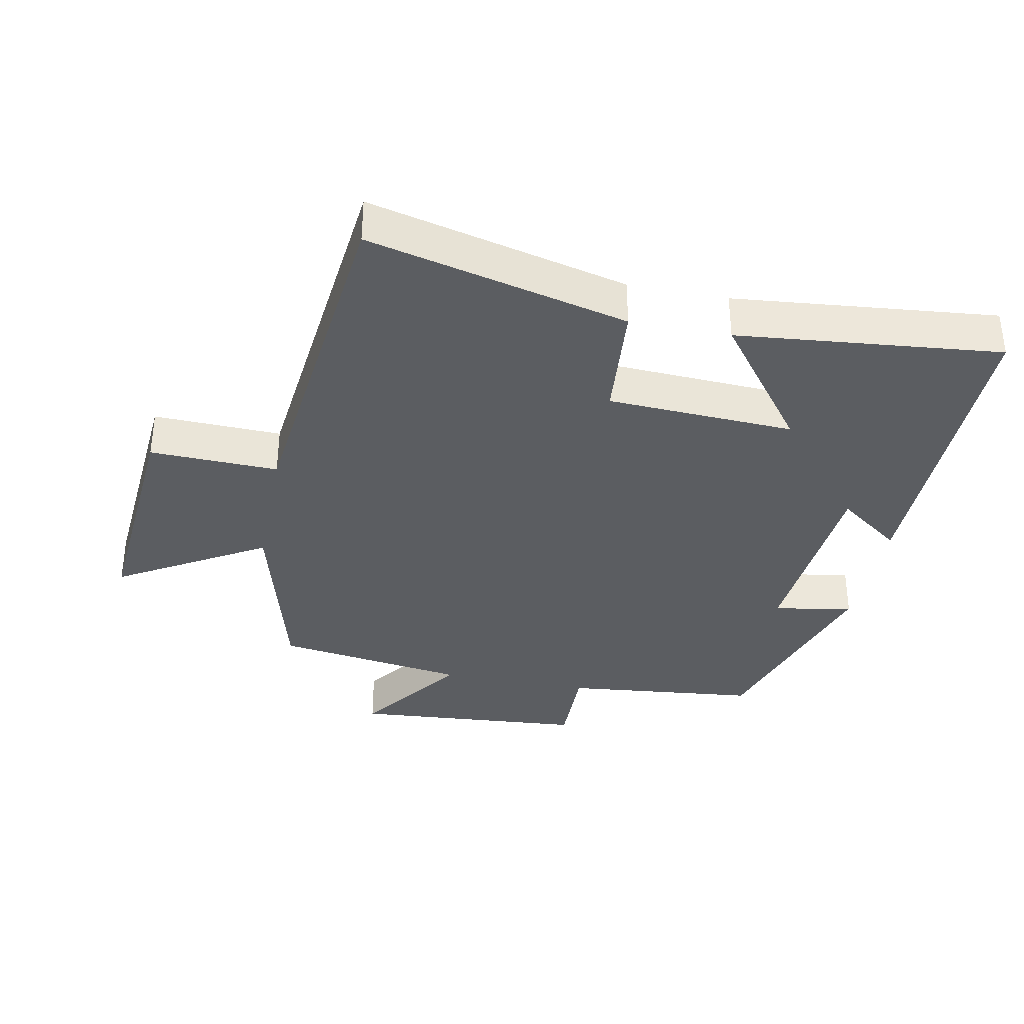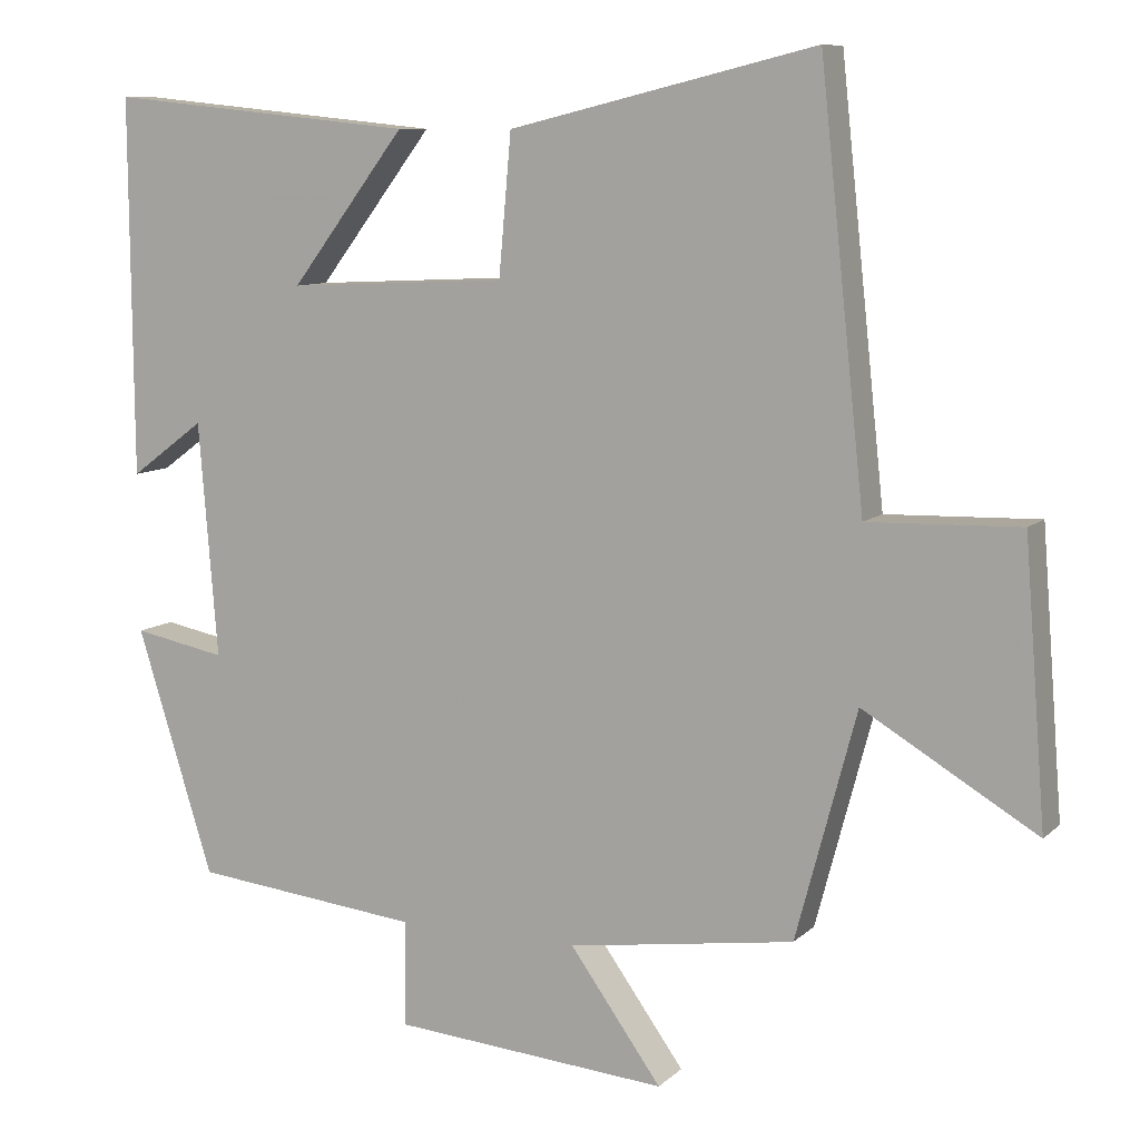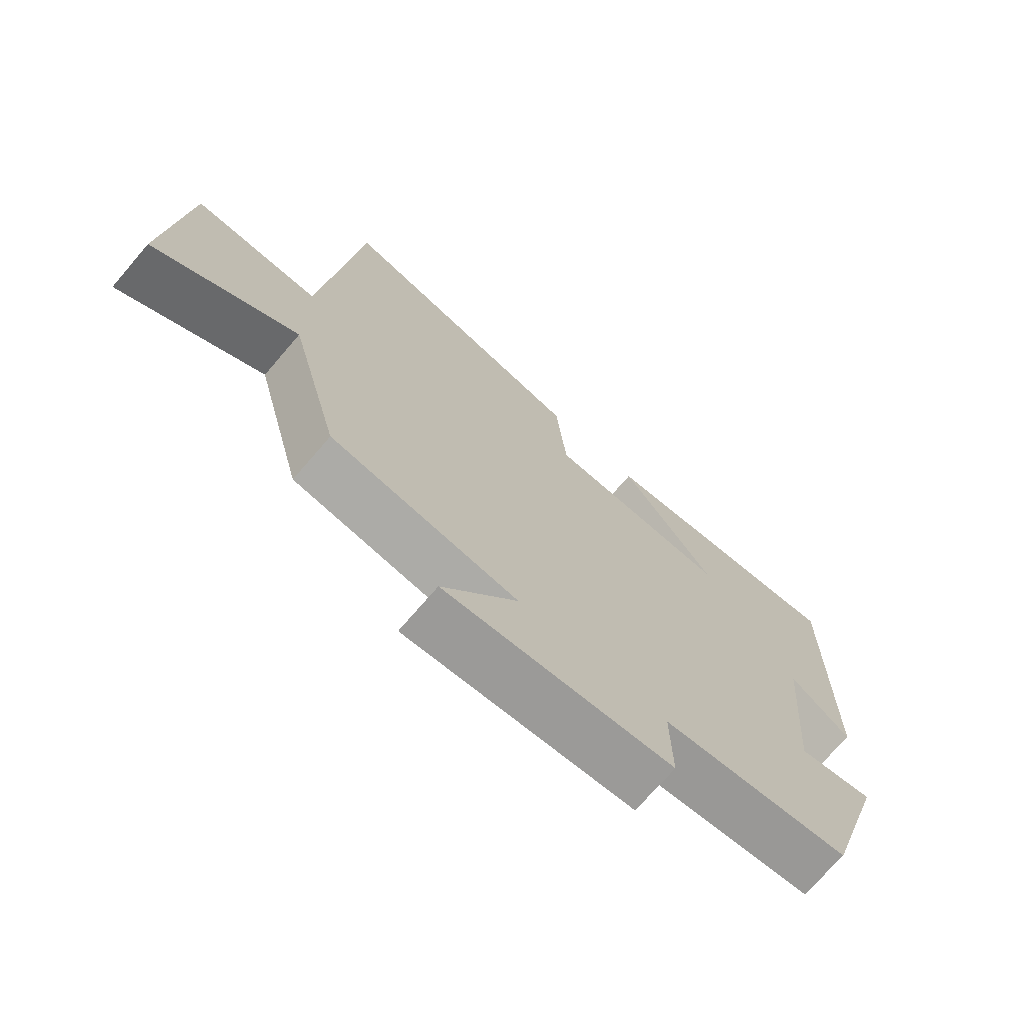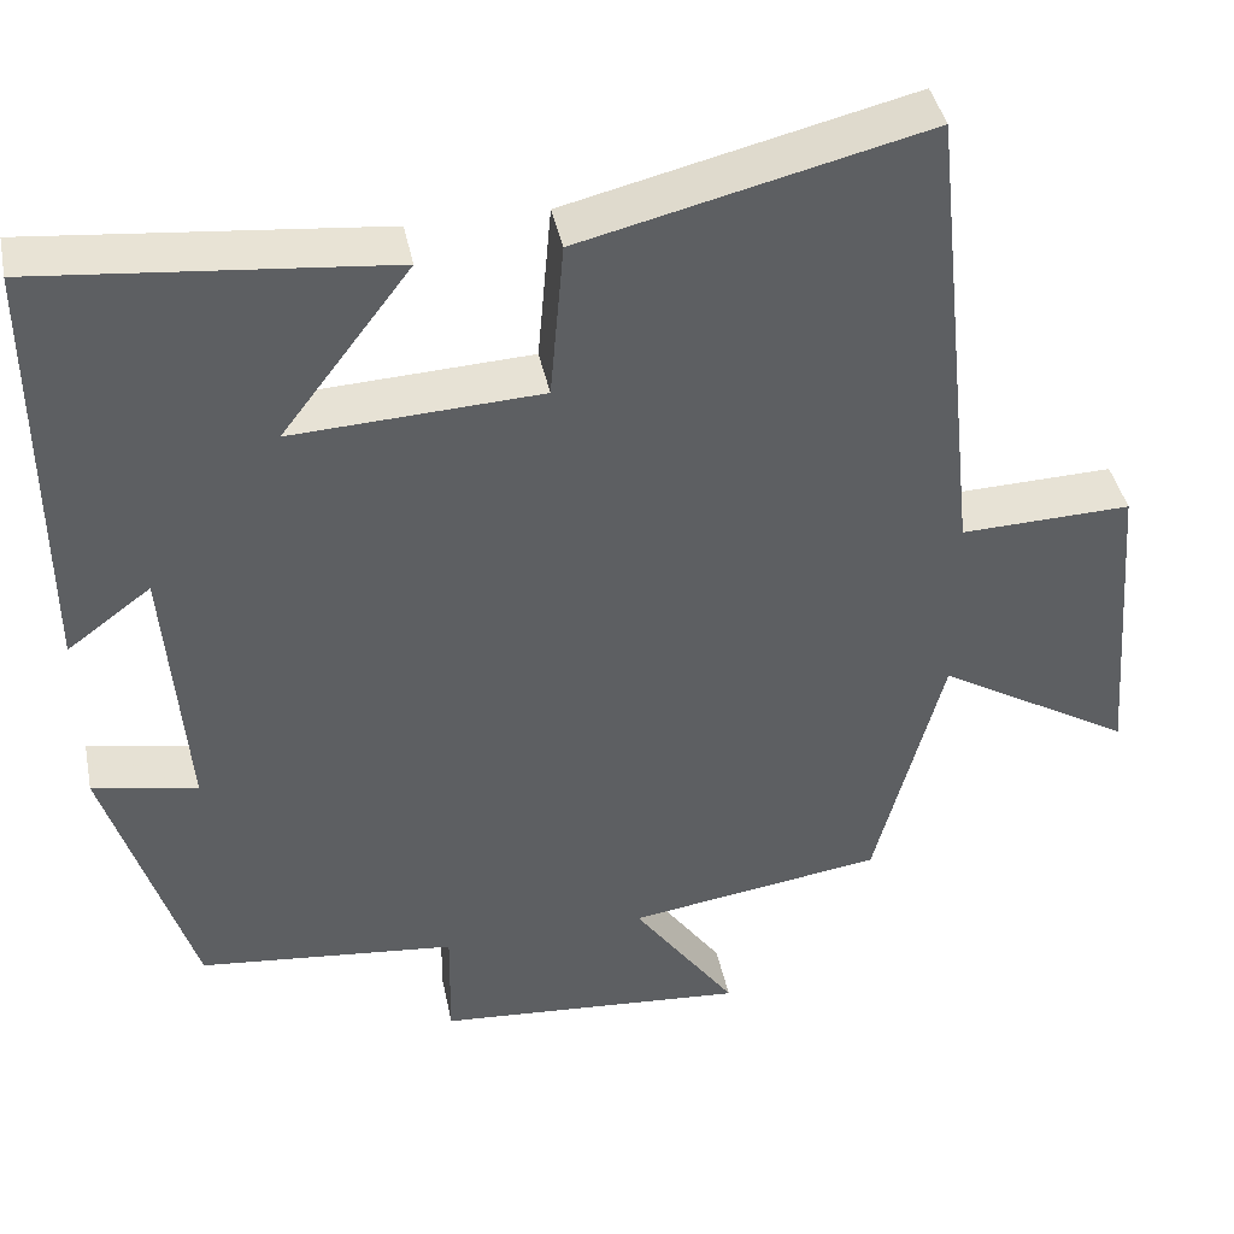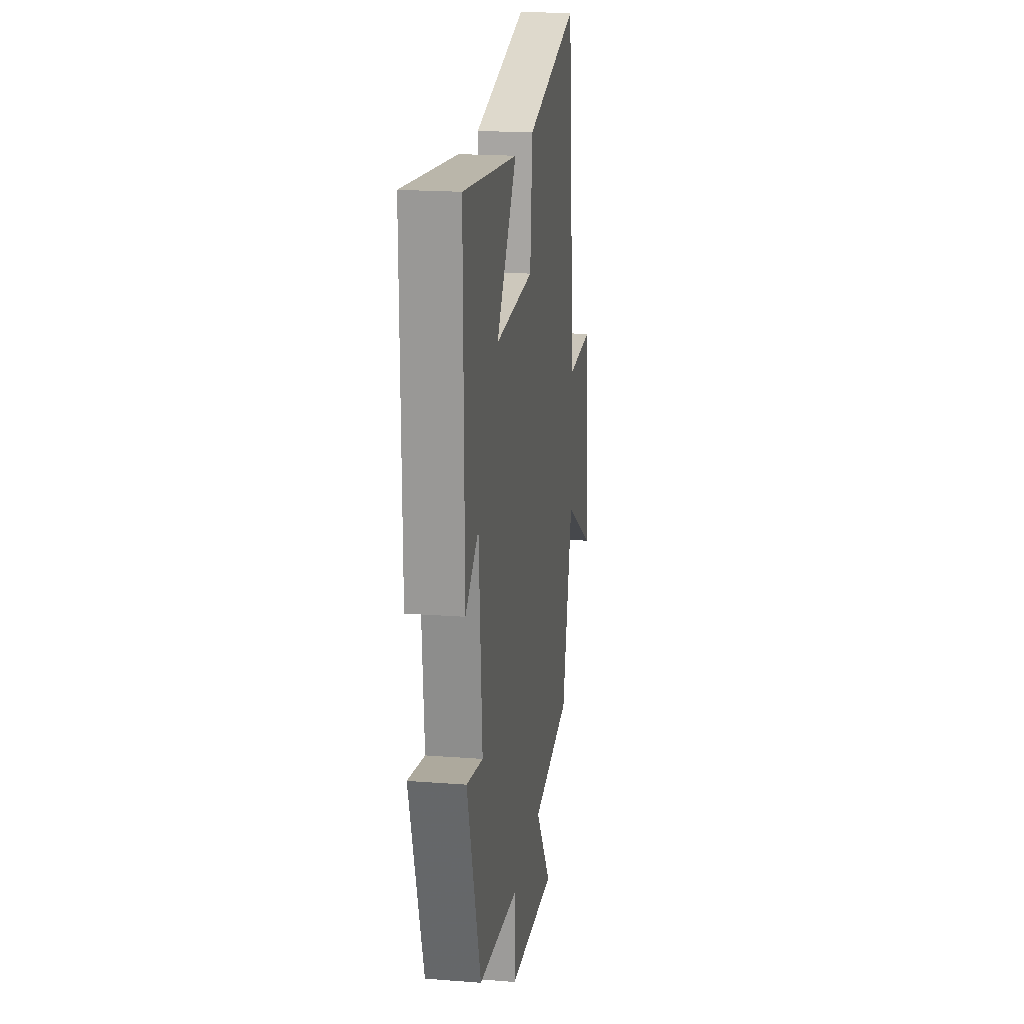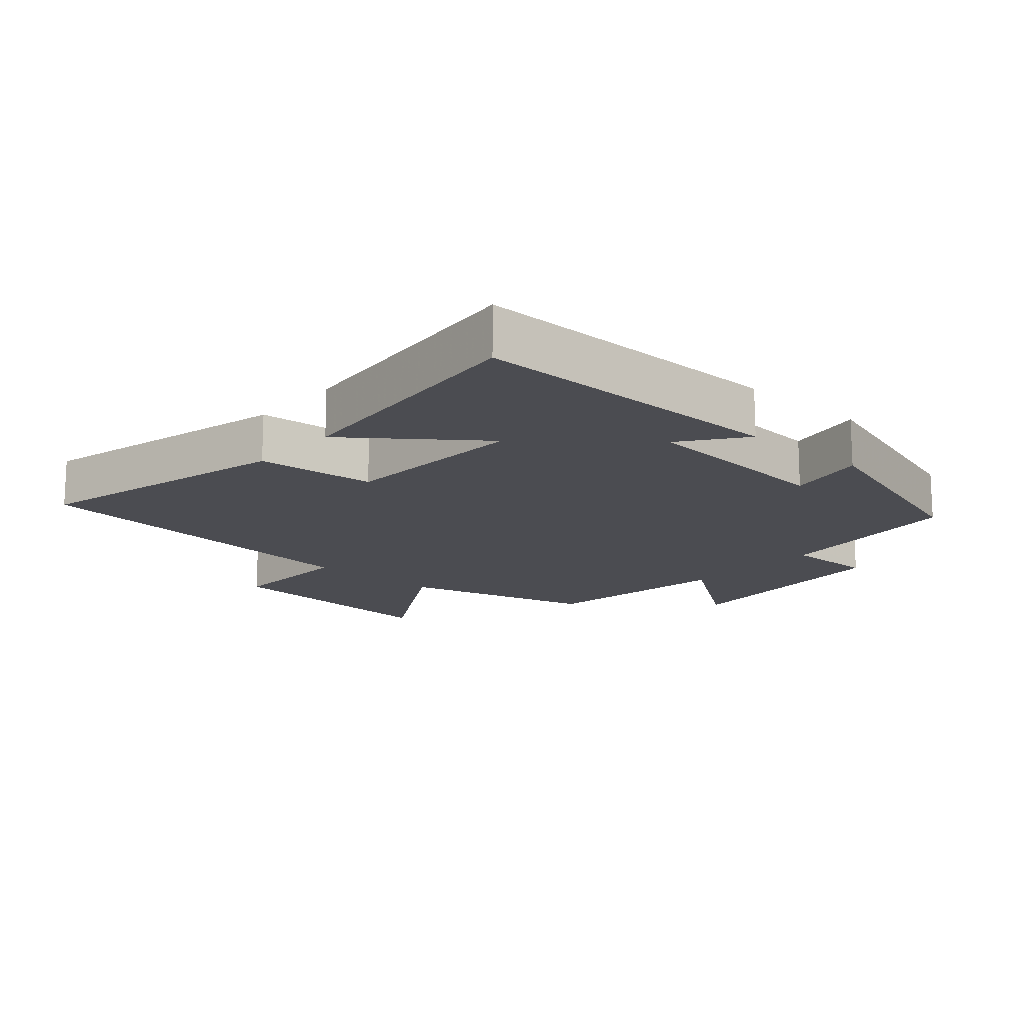
<metadata>
{"format":"obj","ext":"obj","renderer":"f3d","projection":"perspective","resolution":1024,"background":"white","views":[{"elev":-35.6,"azim":-11.2,"up":"+Y"},{"elev":9.2,"azim":-154.4,"up":"+Z"},{"elev":-72.1,"azim":-40.7,"up":"+Z"},{"elev":41.2,"azim":168.5,"up":"+Z"},{"elev":19.4,"azim":98.2,"up":"+Z"},{"elev":-15.5,"azim":48.5,"up":"+Y"}]}
</metadata>
<code>
v 0.503 0.07 0.54
v 0.5 0.07 0.055
v 0.404 0.07 0.126
v 0.38 0.07 -0.176
v 0.5 0.07 -0.153
v 0.401 0.07 -0.469
v 0.106 0.07 -0.5
v 0.108 0.07 -0.636
v -0.248 0.07 -0.664
v -0.13 0.07 -0.5
v -0.422 0.07 -0.457
v -0.5 0.07 -0.164
v -0.723 0.07 -0.296
v -0.695 0.07 0.06
v -0.5 0.07 0.054
v -0.442 0.07 0.595
v -0.048 0.07 0.5
v -0.032 0.07 0.32
v 0.252 0.07 0.306
v 0.104 0.07 0.5
v 0.503 0 0.54
v 0.5 0 0.055
v 0.404 0 0.126
v 0.38 0 -0.176
v 0.5 0 -0.153
v 0.401 0 -0.469
v 0.106 0 -0.5
v 0.108 0 -0.636
v -0.248 0 -0.664
v -0.13 0 -0.5
v -0.422 0 -0.457
v -0.5 0 -0.164
v -0.723 0 -0.296
v -0.695 0 0.06
v -0.5 0 0.054
v -0.442 0 0.595
v -0.048 0 0.5
v -0.032 0 0.32
v 0.252 0 0.306
v 0.104 0 0.5
f 19 20 1 2
f 15 16 17 18
f 15 18 19
f 12 13 14 15
f 10 11 12 15
f 10 15 19
f 7 8 9 10
f 4 5 6 7
f 3 4 7 10
f 19 2 3
f 3 10 19
f 22 21 40 39
f 38 37 36 35
f 39 38 35
f 35 34 33 32
f 35 32 31 30
f 39 35 30
f 30 29 28 27
f 27 26 25 24
f 30 27 24 23
f 23 22 39
f 39 30 23
f 1 21 22 2
f 2 22 23 3
f 3 23 24 4
f 4 24 25 5
f 5 25 26 6
f 6 26 27 7
f 7 27 28 8
f 8 28 29 9
f 9 29 30 10
f 10 30 31 11
f 11 31 32 12
f 12 32 33 13
f 13 33 34 14
f 14 34 35 15
f 15 35 36 16
f 16 36 37 17
f 17 37 38 18
f 18 38 39 19
f 19 39 40 20
f 20 40 21 1

</code>
